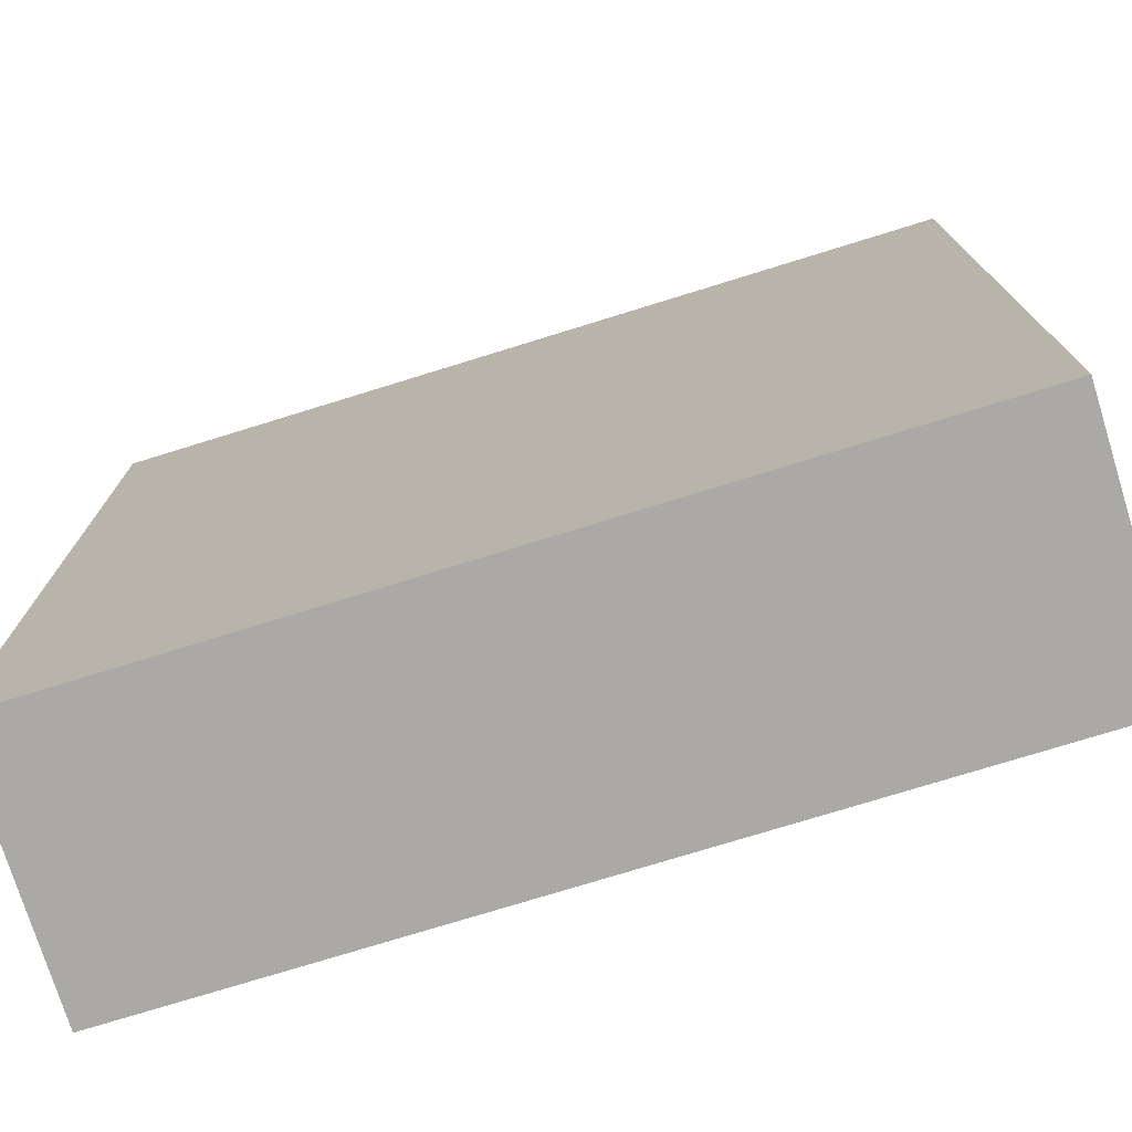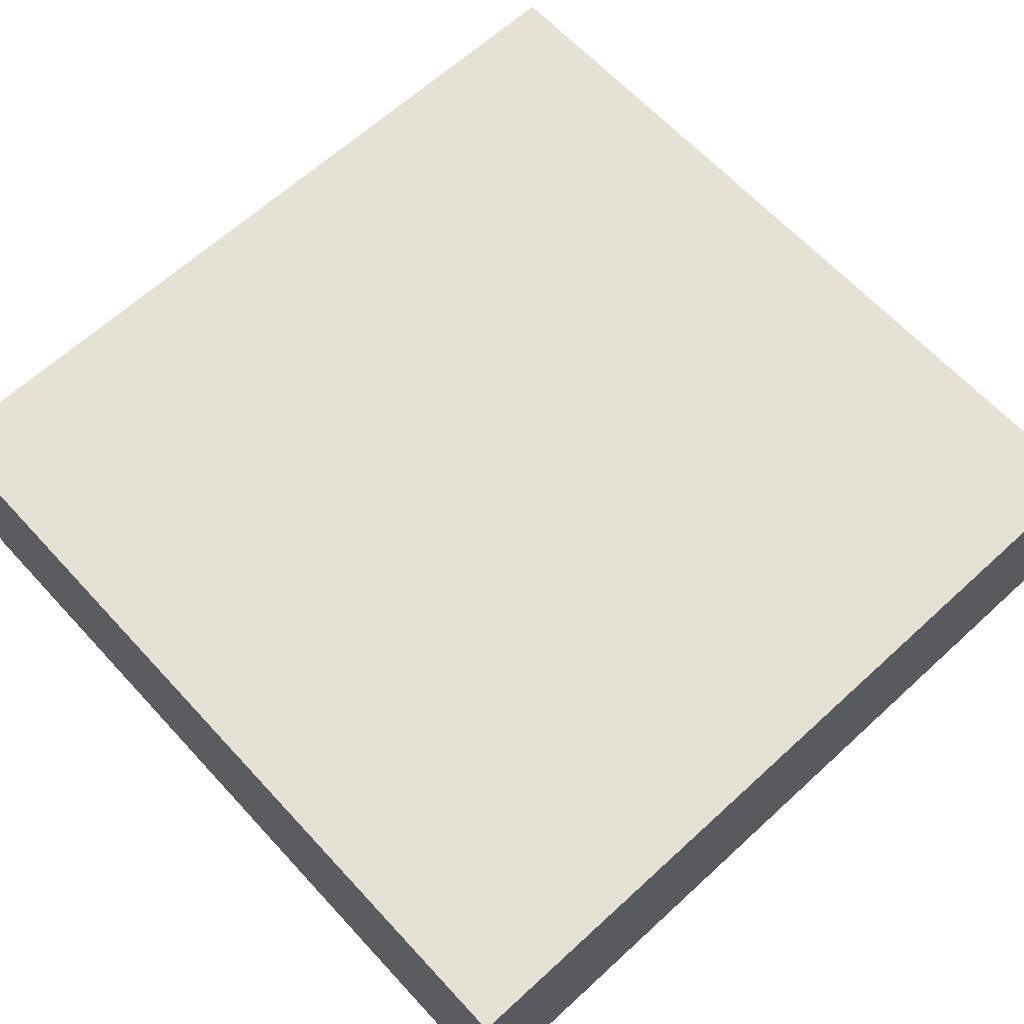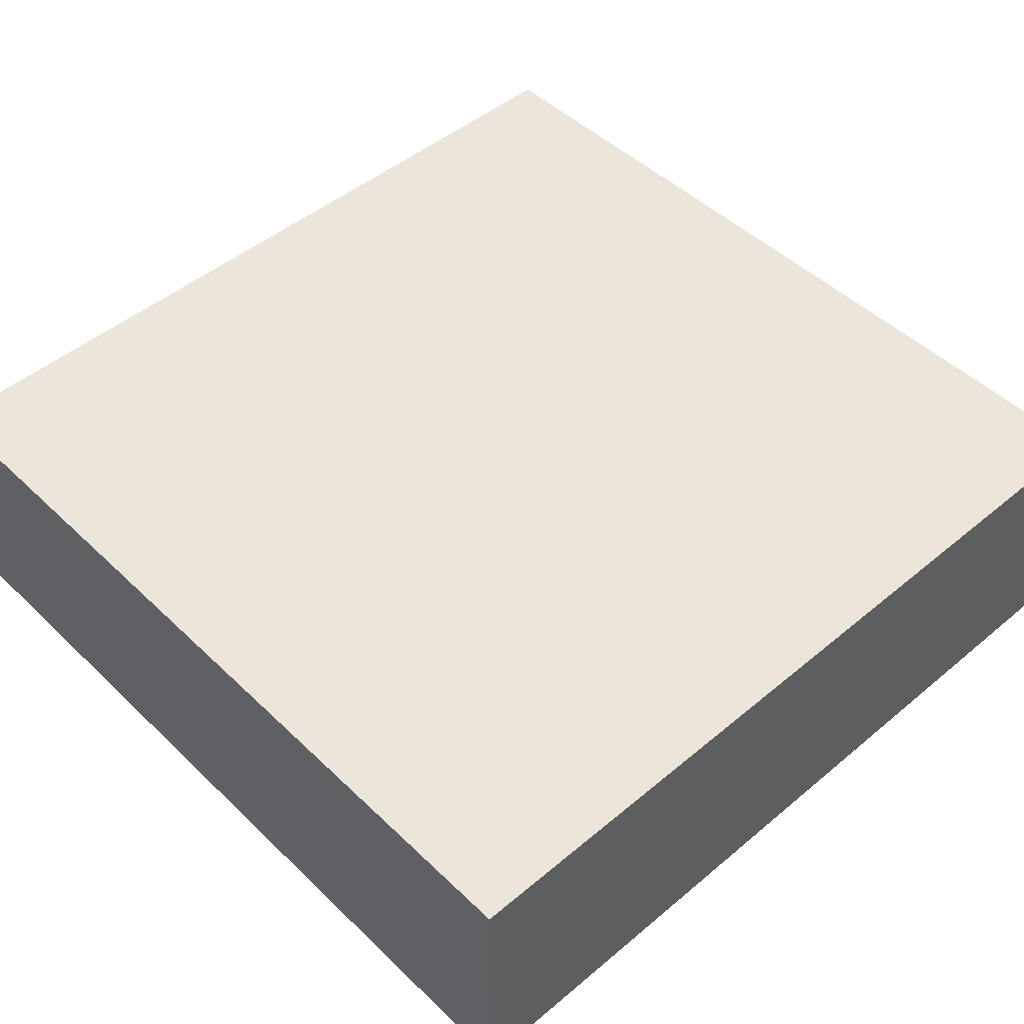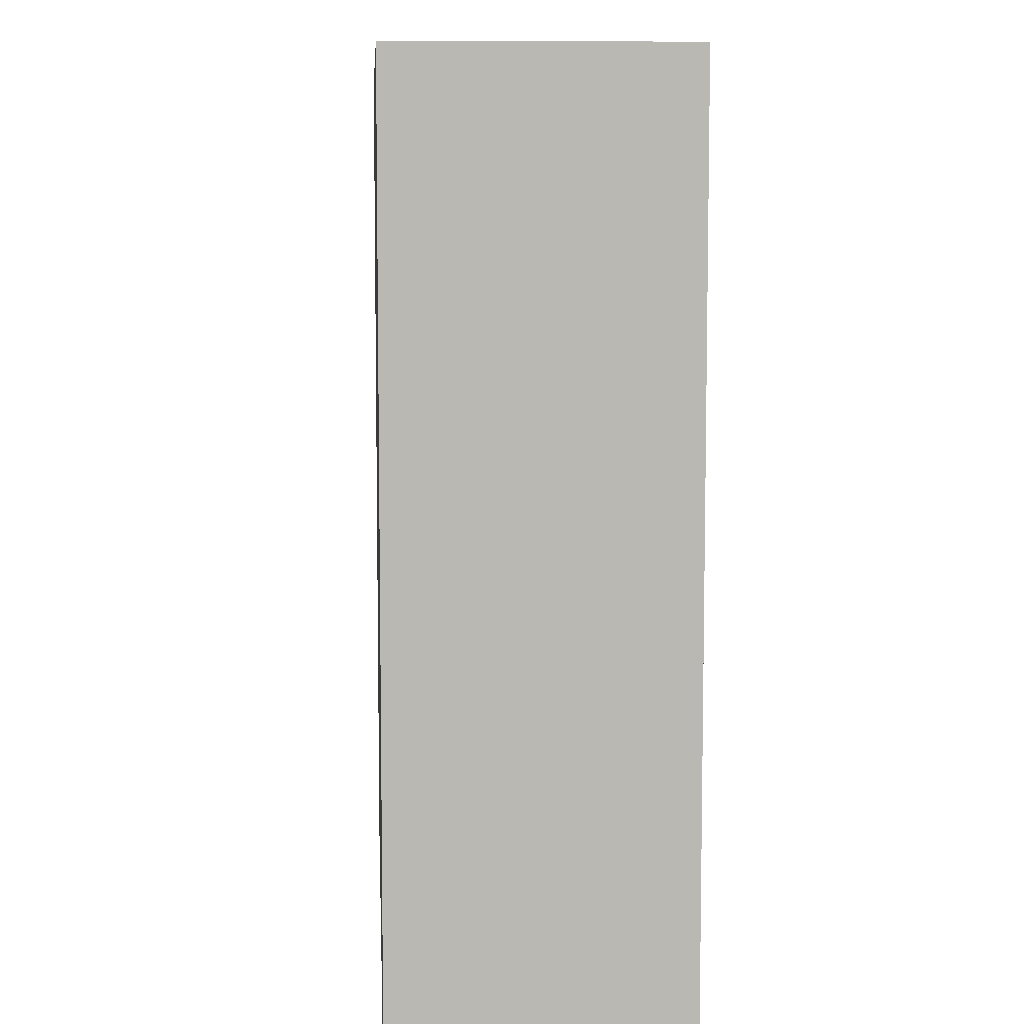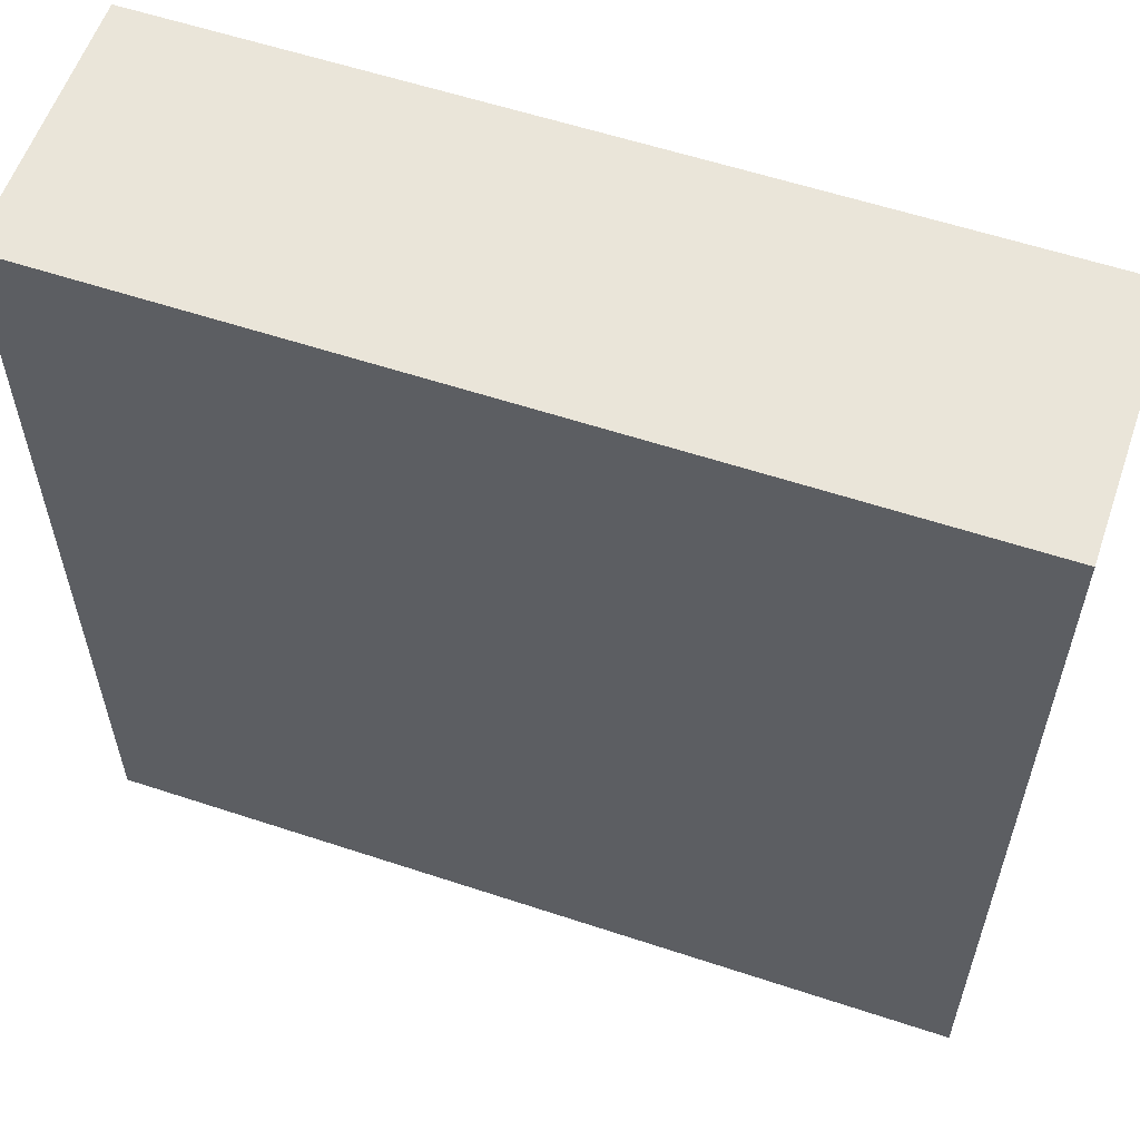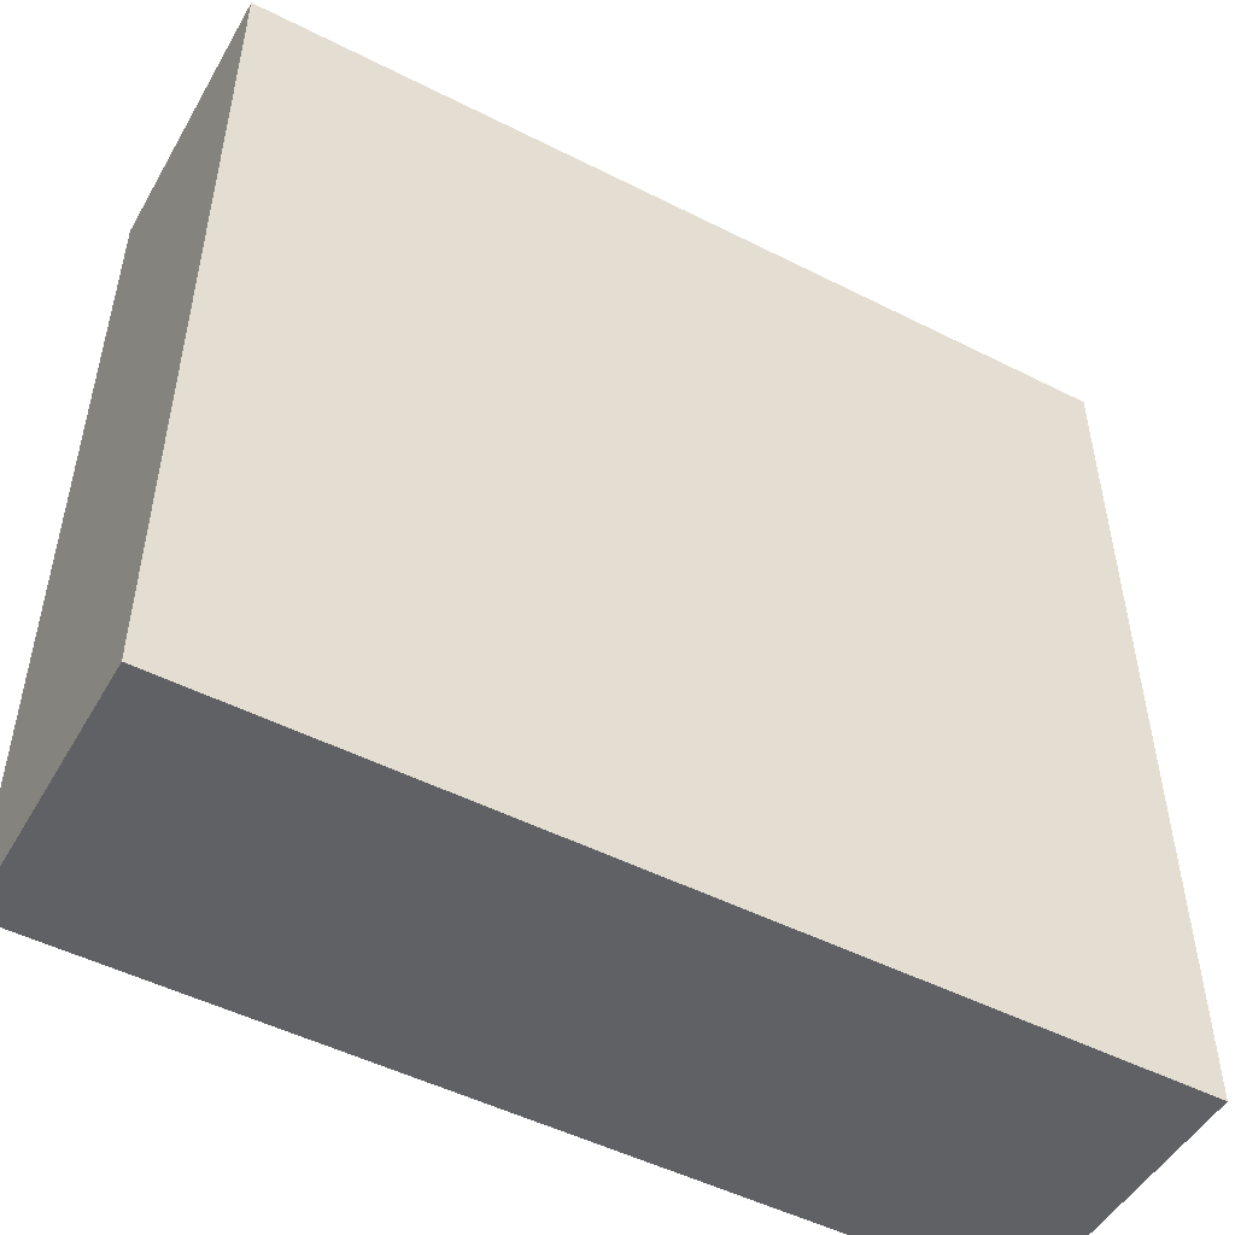
<metadata>
{"format":"obj","ext":"obj","renderer":"f3d","projection":"perspective","resolution":1024,"background":"white","views":[{"elev":-75.4,"azim":-162.8,"up":"+Y"},{"elev":64.6,"azim":-42.7,"up":"+Z"},{"elev":48.0,"azim":-43.1,"up":"+Z"},{"elev":7.8,"azim":86.7,"up":"+Y"},{"elev":58.3,"azim":-161.1,"up":"+Y"},{"elev":-50.1,"azim":150.9,"up":"+Y"}]}
</metadata>
<code>
o CatCube - 23x23x7
v 11.5 11.5 -3.5
v 11.5 -11.5 -3.5
v 11.5 11.5 3.5
v 11.5 -11.5 3.5
v -11.5 11.5 -3.5
v -11.5 -11.5 -3.5
v -11.5 11.5 3.5
v -11.5 -11.5 3.5
f 1 5 7 3
f 4 3 7 8
f 8 7 5 6
f 6 2 4 8
f 2 1 3 4
f 6 5 1 2

</code>
